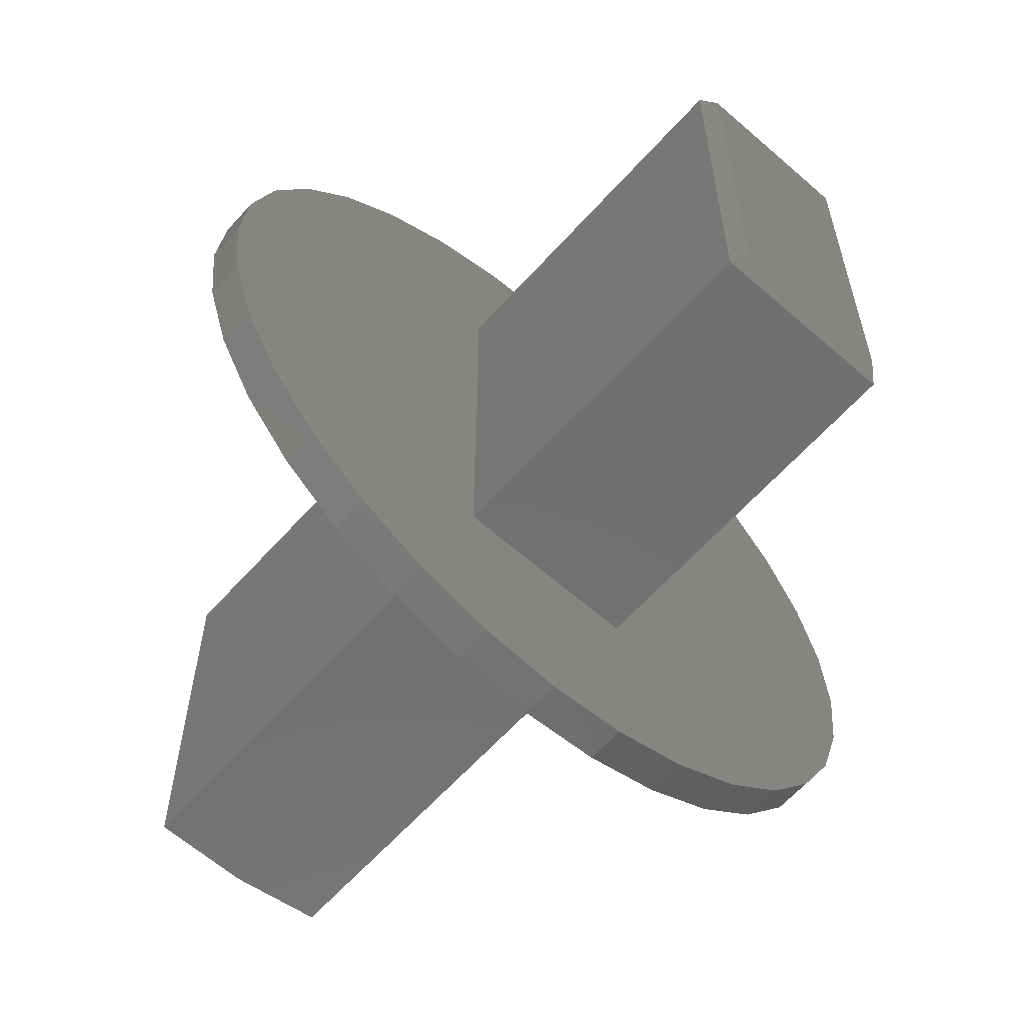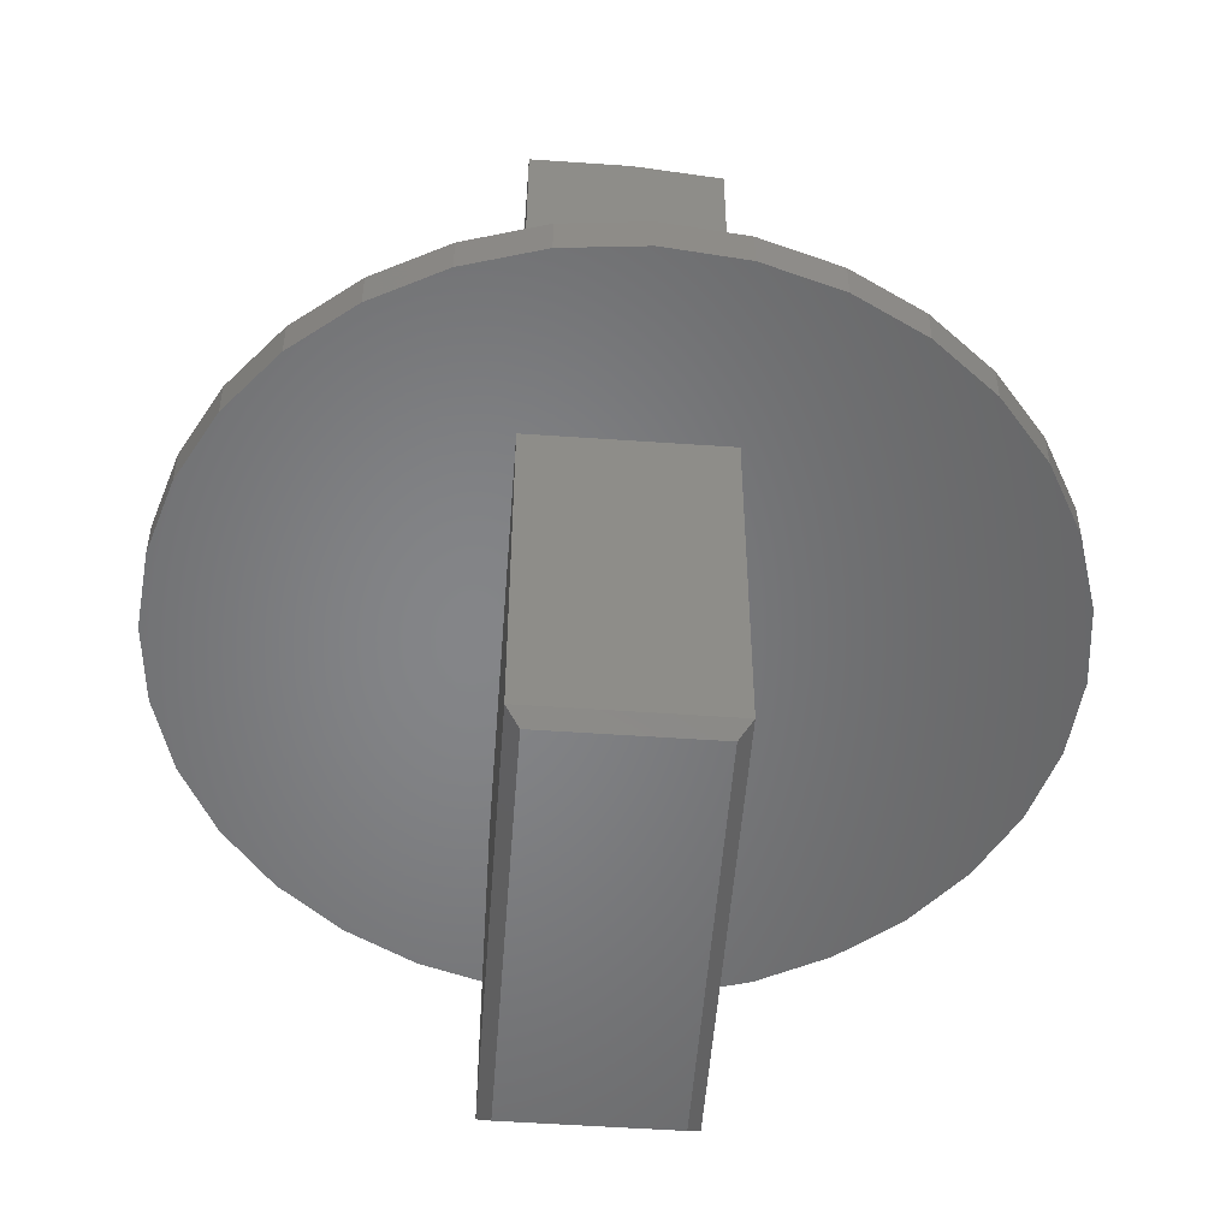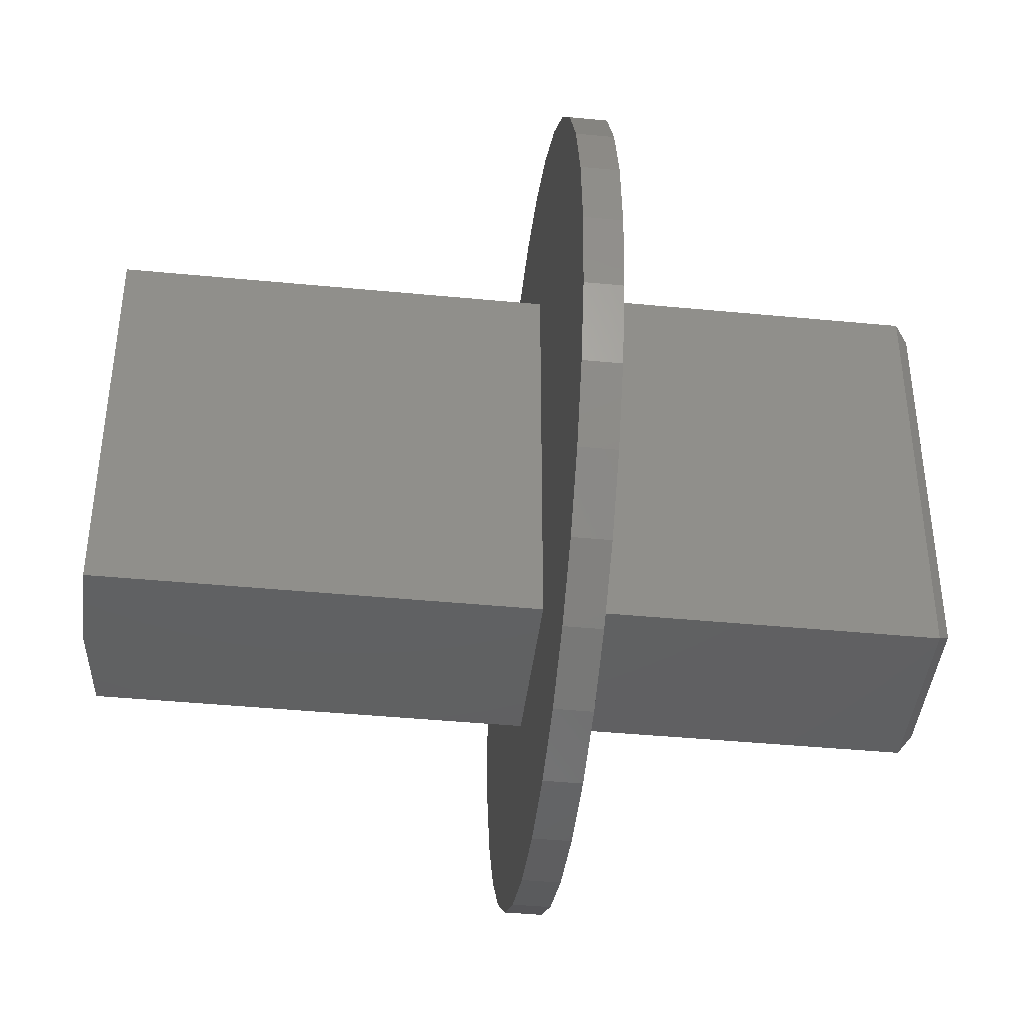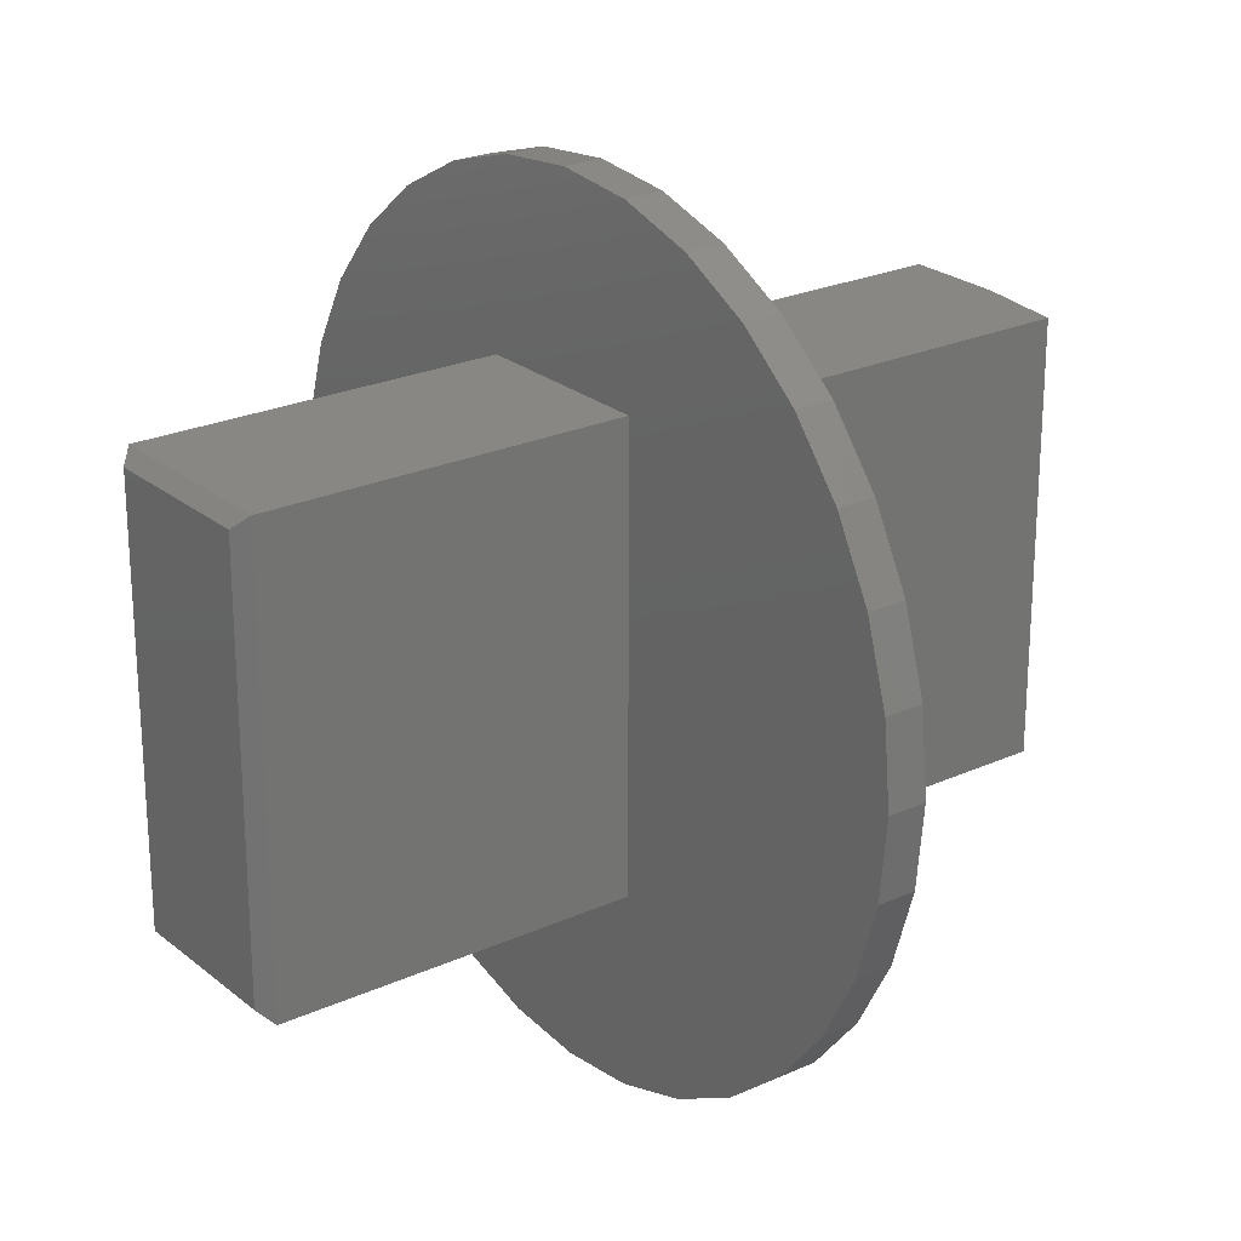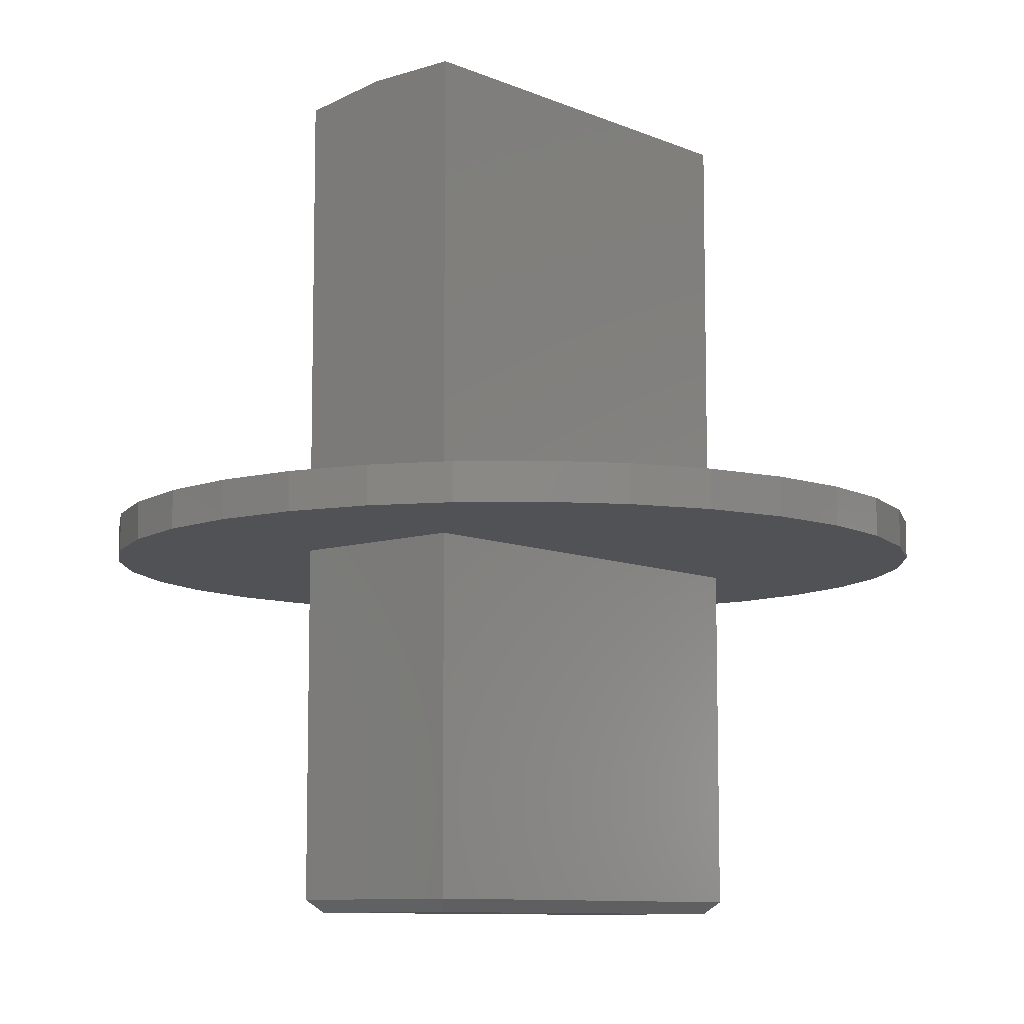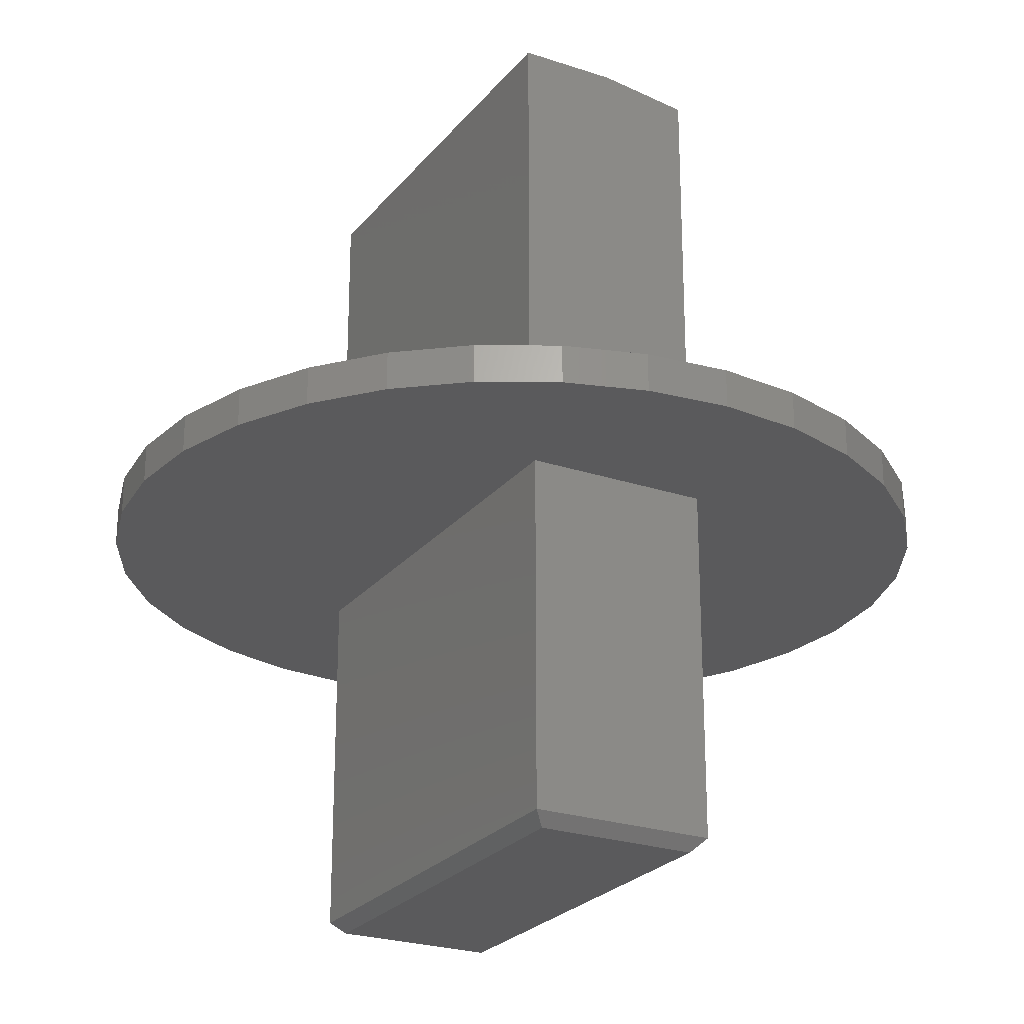
<metadata>
{"format":"stl","ext":"stl","renderer":"f3d","projection":"perspective","resolution":1024,"background":"white","views":[{"elev":-62.0,"azim":138.3,"up":"+Y"},{"elev":-52.4,"azim":175.7,"up":"+Z"},{"elev":-42.3,"azim":83.4,"up":"+Y"},{"elev":24.1,"azim":-127.0,"up":"+Y"},{"elev":-9.1,"azim":41.2,"up":"+Z"},{"elev":-24.4,"azim":151.1,"up":"+Z"}]}
</metadata>
<code>
# stl→obj: 86 verts, 168 faces
v -0.04688 -0.125 -0.2266
v -0.04688 0.1328 -0.2266
v 0.05263 -0.125 -0.2266
v 0.05263 0.1328 -0.2266
v -0.05469 0.1406 -0.2188
v -0.05469 -0.1328 -0.2188
v -0.05469 0.1406 0
v -0.05469 -0.1328 0
v 0.06044 0.1406 0
v 0.06044 0.1406 -0.2188
v 0.06044 -0.1328 -0.2188
v 0.06044 -0.1328 0
v -0.001234 -0.2566 0
v -0.05129 -0.2516 0
v -0.09942 -0.237 0
v -0.1438 -0.2133 0
v -0.1827 -0.1814 0
v -0.2146 -0.1425 0
v -0.2383 -0.09819 0
v -0.2529 -0.05006 0
v -0.2578 3.142e-17 0
v -0.2529 0.05006 0
v -0.2383 0.09819 0
v -0.2146 0.1425 0
v 0.2121 0.1425 0
v 0.2358 0.09819 0
v 0.2504 0.05006 0
v 0.2553 0 0
v 0.2504 -0.05006 0
v 0.2358 -0.09819 0
v 0.2121 -0.1425 0
v 0.1802 -0.1814 0
v 0.1413 -0.2133 0
v 0.09695 -0.237 0
v 0.04882 -0.2516 0
v 0.04882 0.2516 0
v 0.09695 0.237 0
v 0.1413 0.2133 0
v 0.1802 0.1814 0
v -0.1827 0.1814 0
v -0.1438 0.2133 0
v -0.09942 0.237 0
v -0.05129 0.2516 0
v -0.001234 0.2566 0
v -6.939e-18 -0.1328 0.2969
v 0.05995 -0.1328 0.2969
v 0 0.1328 0.2969
v 0.05995 0.1328 0.2969
v -0.05469 0.1328 0.02344
v -0.05469 -0.1328 0.02344
v -0.05469 0.1328 0.2891
v -0.05469 -0.1328 0.2891
v 0.05995 0.1328 0.02344
v 0.05995 -0.1328 0.02344
v -0.2146 0.1425 0.02344
v -0.2383 0.09819 0.02344
v -0.2529 0.05006 0.02344
v -0.2578 3.142e-17 0.02344
v -0.2529 -0.05006 0.02344
v -0.2383 -0.09819 0.02344
v -0.2146 -0.1425 0.02344
v -0.1827 -0.1814 0.02344
v -0.1438 -0.2133 0.02344
v -0.09942 -0.237 0.02344
v -0.05129 -0.2516 0.02344
v -0.001234 -0.2566 0.02344
v 0.04882 -0.2516 0.02344
v 0.09695 -0.237 0.02344
v 0.1413 -0.2133 0.02344
v 0.1802 -0.1814 0.02344
v 0.2121 -0.1425 0.02344
v 0.2358 -0.09819 0.02344
v 0.2504 -0.05006 0.02344
v 0.2553 0 0.02344
v 0.2504 0.05006 0.02344
v 0.2358 0.09819 0.02344
v 0.2121 0.1425 0.02344
v 0.1802 0.1814 0.02344
v 0.1413 0.2133 0.02344
v 0.09695 0.237 0.02344
v 0.04882 0.2516 0.02344
v -0.001234 0.2566 0.02344
v -0.05129 0.2516 0.02344
v -0.09942 0.237 0.02344
v -0.1438 0.2133 0.02344
v -0.1827 0.1814 0.02344
f 1 2 3
f 3 2 4
f 5 6 7
f 7 6 8
f 9 10 7
f 7 10 5
f 11 10 12
f 12 10 9
f 8 6 12
f 12 6 11
f 10 4 5
f 5 4 2
f 11 3 10
f 10 3 4
f 6 1 11
f 11 1 3
f 5 2 6
f 6 2 1
f 8 13 14
f 8 14 15
f 8 15 16
f 8 16 17
f 8 17 18
f 8 18 19
f 8 19 20
f 8 20 21
f 8 21 22
f 8 22 23
f 8 23 24
f 8 24 7
f 12 9 25
f 12 25 26
f 12 26 27
f 12 27 28
f 12 28 29
f 12 29 30
f 12 30 31
f 12 31 32
f 12 32 33
f 12 33 34
f 12 34 35
f 12 35 13
f 12 13 8
f 9 7 36
f 9 36 37
f 9 37 38
f 9 38 39
f 9 39 25
f 7 24 40
f 7 40 41
f 7 41 42
f 7 42 43
f 7 43 44
f 7 44 36
f 45 46 47
f 47 46 48
f 49 50 51
f 51 50 52
f 53 49 48
f 48 49 51
f 48 51 47
f 50 54 52
f 52 54 46
f 52 46 45
f 45 47 52
f 52 47 51
f 50 49 55
f 50 55 56
f 50 56 57
f 50 57 58
f 50 58 59
f 50 59 60
f 50 60 61
f 50 61 62
f 50 62 63
f 50 63 64
f 50 64 65
f 50 65 66
f 54 50 66
f 54 66 67
f 54 67 68
f 54 68 69
f 54 69 70
f 54 70 71
f 54 71 72
f 54 72 73
f 54 73 74
f 54 74 75
f 54 75 76
f 54 76 77
f 54 77 53
f 53 77 78
f 53 78 79
f 53 79 80
f 53 80 81
f 53 81 49
f 49 81 82
f 49 82 83
f 49 83 84
f 49 84 85
f 49 85 86
f 49 86 55
f 54 53 46
f 46 53 48
f 28 74 29
f 29 74 73
f 29 73 30
f 30 73 72
f 30 72 31
f 31 72 71
f 31 71 32
f 32 71 70
f 32 70 33
f 33 70 69
f 33 69 34
f 34 69 68
f 34 68 35
f 35 68 67
f 35 67 13
f 13 67 66
f 13 66 14
f 14 66 65
f 14 65 15
f 15 65 64
f 15 64 16
f 16 64 63
f 16 63 17
f 17 63 62
f 17 62 18
f 18 62 61
f 18 61 19
f 19 61 60
f 19 60 20
f 20 60 59
f 20 59 21
f 21 59 58
f 21 58 22
f 22 58 57
f 22 57 23
f 23 57 56
f 23 56 24
f 24 56 55
f 24 55 40
f 40 55 86
f 40 86 41
f 41 86 85
f 41 85 42
f 42 85 84
f 42 84 43
f 43 84 83
f 43 83 44
f 44 83 82
f 44 82 36
f 36 82 81
f 36 81 37
f 37 81 80
f 37 80 38
f 38 80 79
f 38 79 39
f 39 79 78
f 39 78 25
f 25 78 77
f 25 77 26
f 26 77 76
f 26 76 27
f 27 76 75
f 27 75 28
f 28 75 74

</code>
